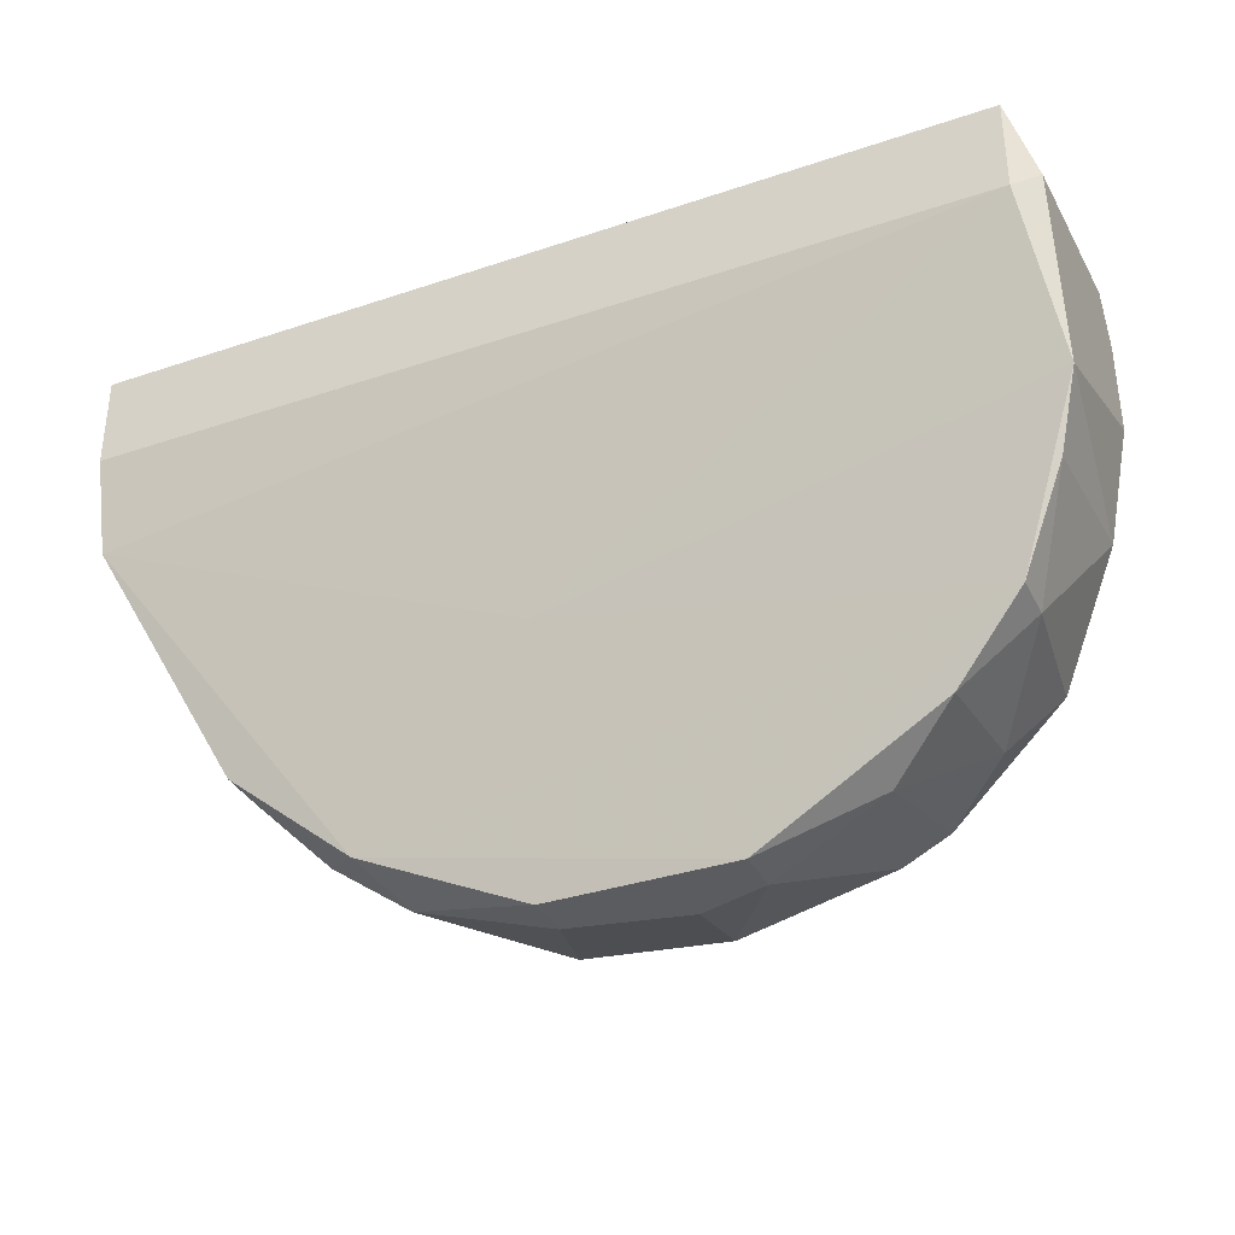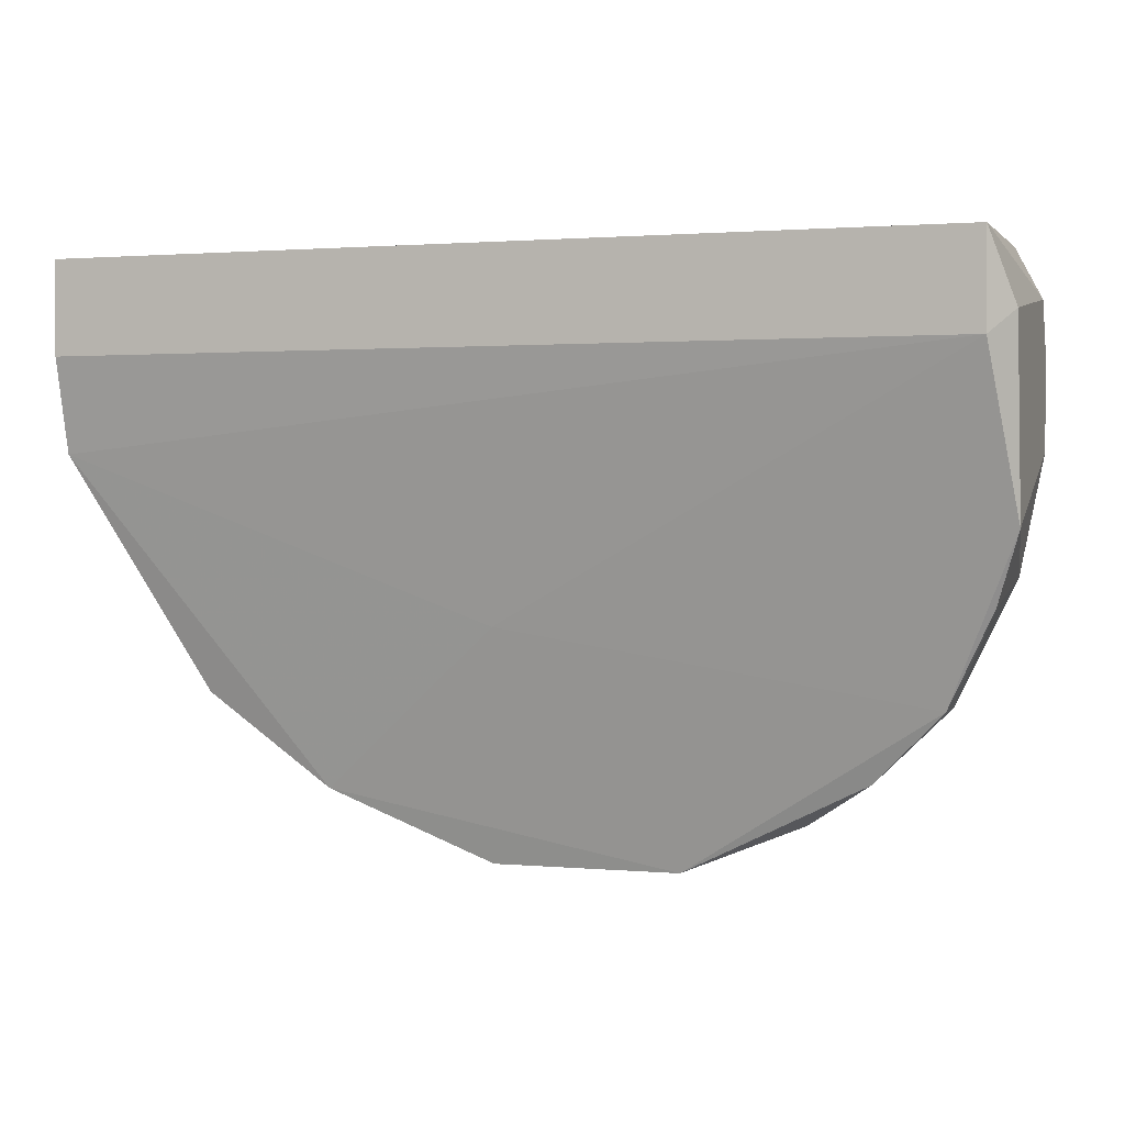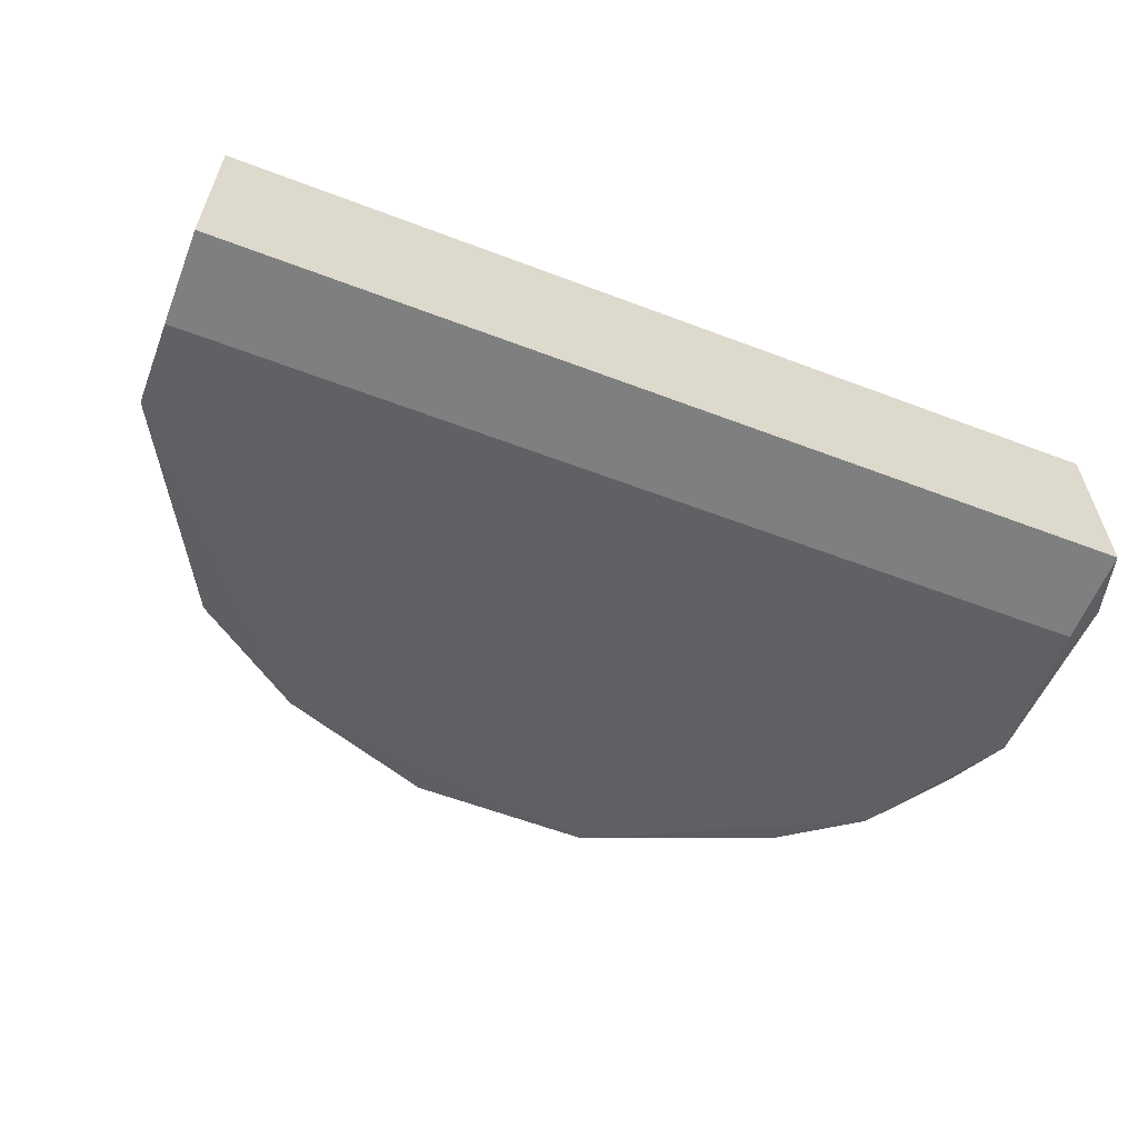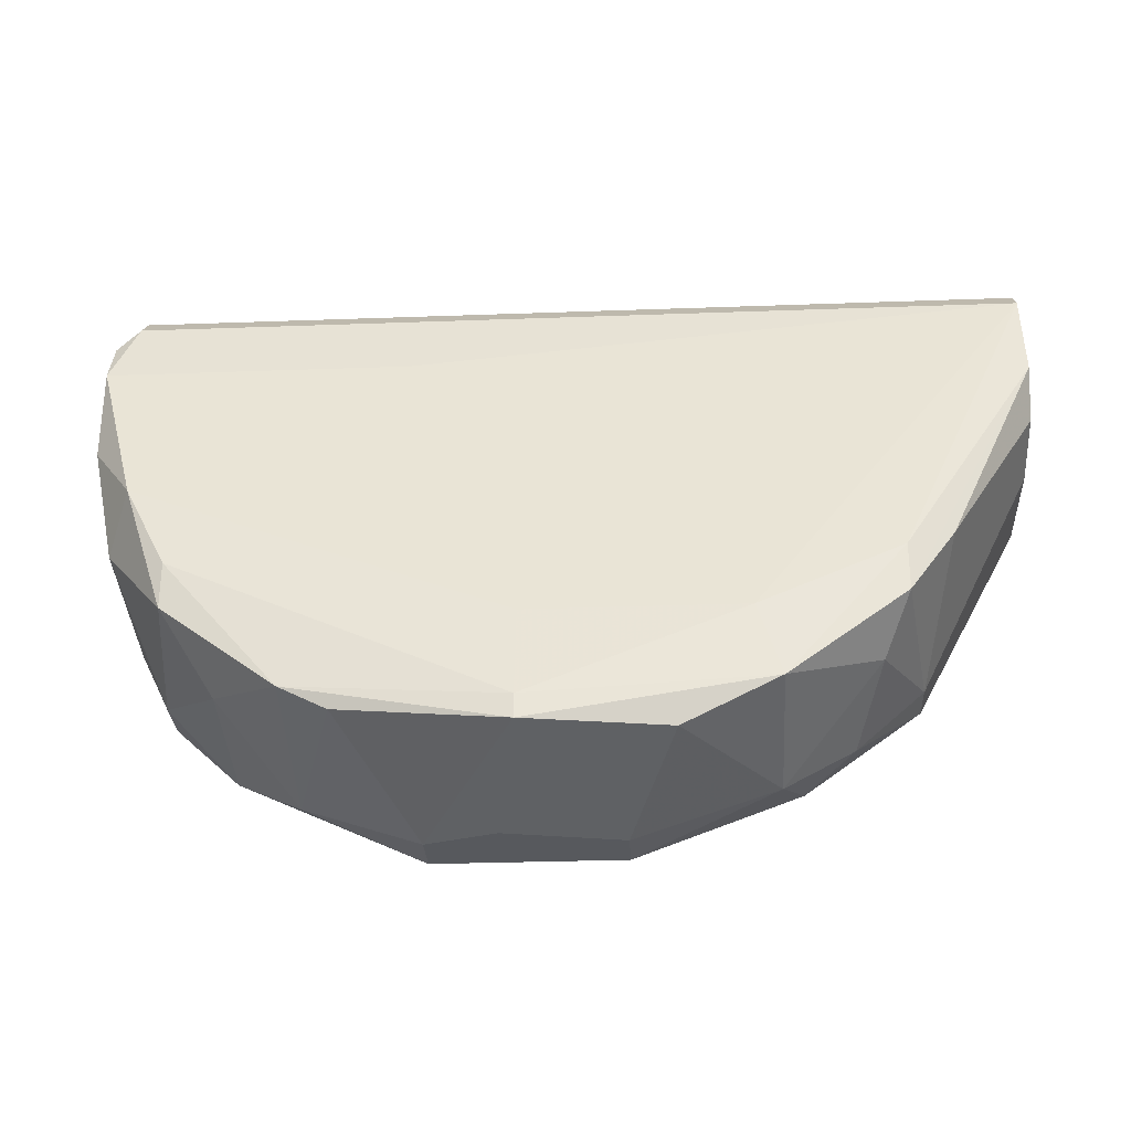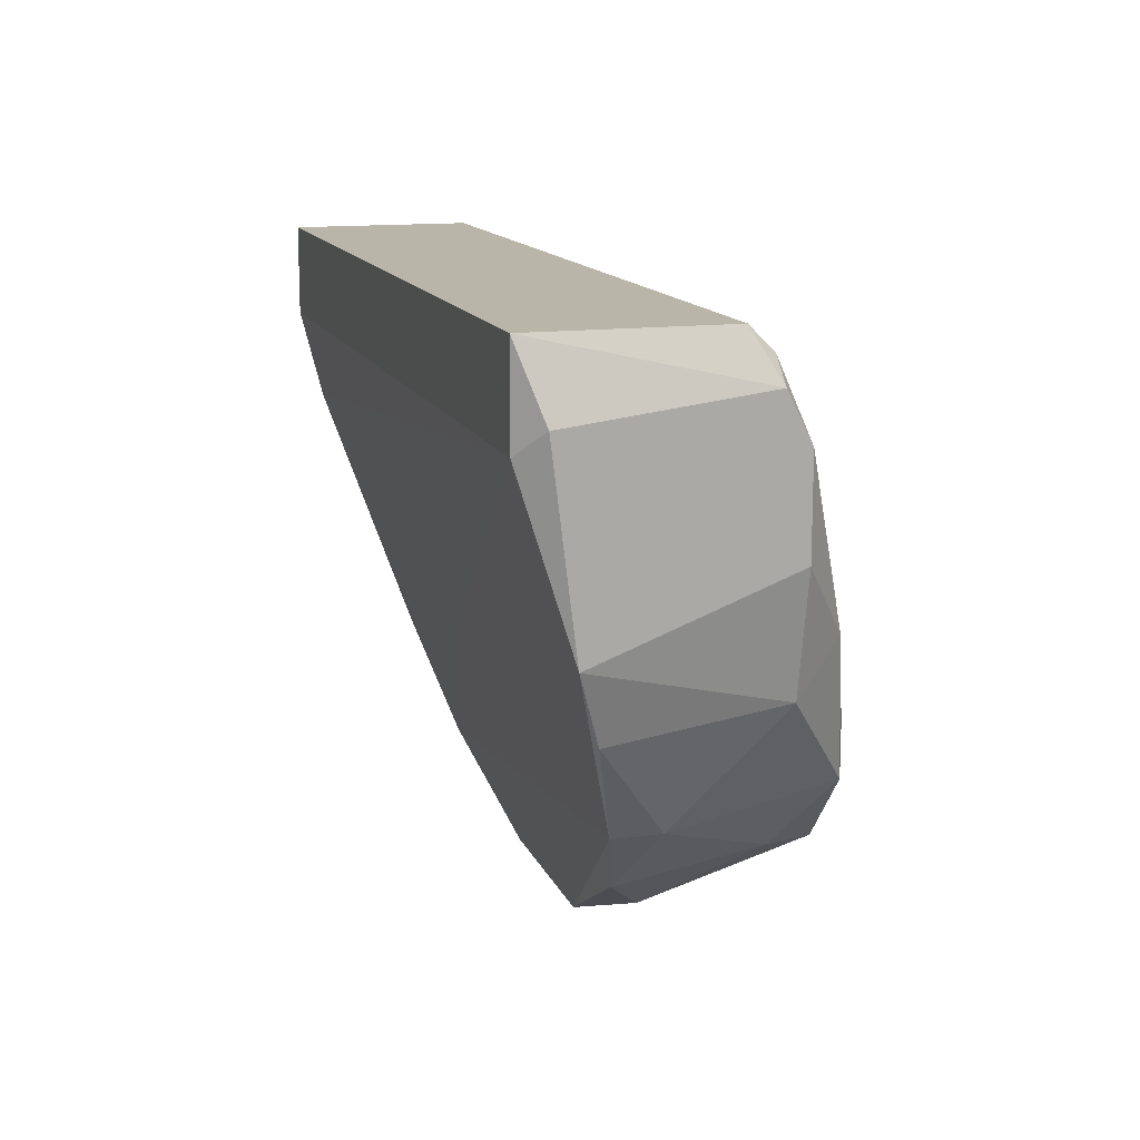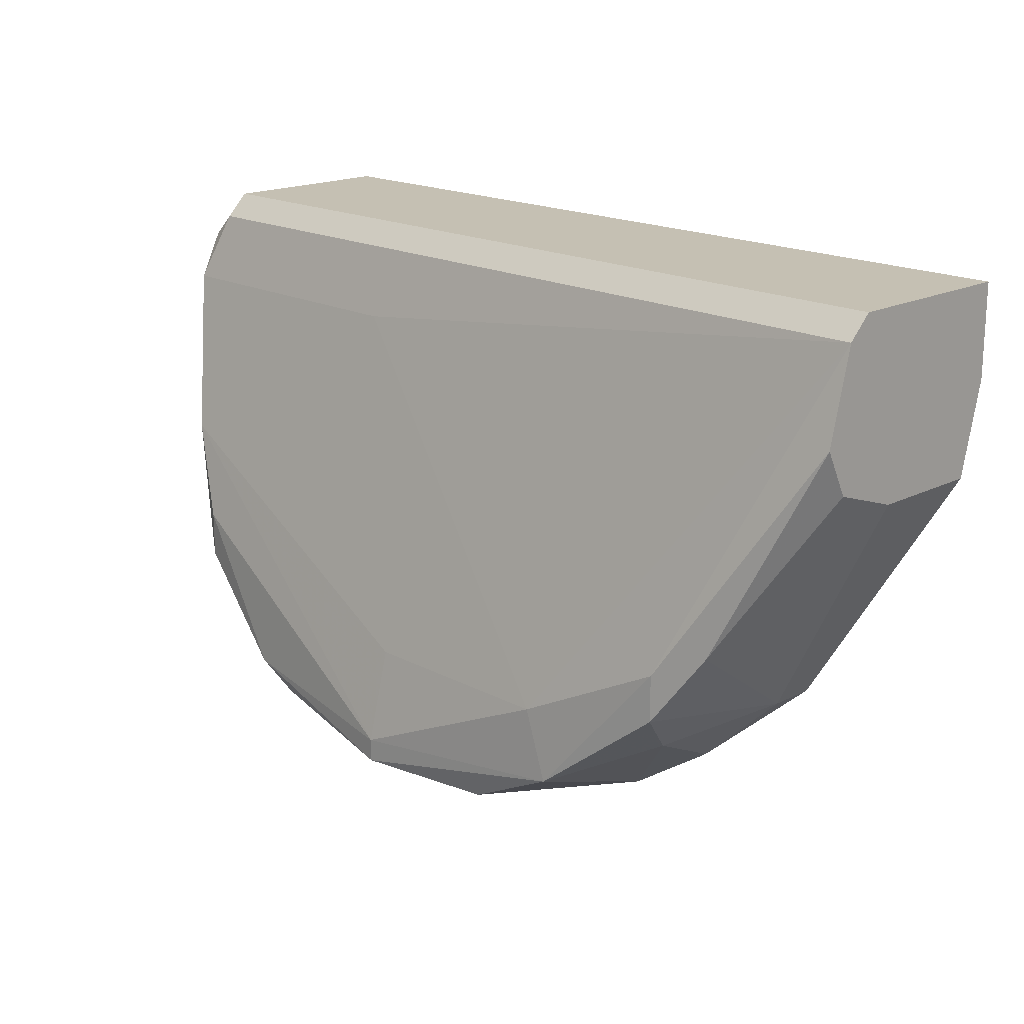
<metadata>
{"format":"obj","ext":"obj","renderer":"f3d","projection":"perspective","resolution":1024,"background":"white","views":[{"elev":-34.9,"azim":-155.8,"up":"+Y"},{"elev":1.3,"azim":-161.7,"up":"+Y"},{"elev":-59.6,"azim":158.7,"up":"+Z"},{"elev":-29.3,"azim":3.1,"up":"+Y"},{"elev":13.7,"azim":-106.6,"up":"+Y"},{"elev":18.1,"azim":45.5,"up":"+Y"}]}
</metadata>
<code>
v -0.02144 -0.02307 0.009729
v -0.02593 -0.02232 0.01048
v -0.02593 -0.01933 0.009729
v -0.02593 -0.02307 0.01048
v -0.01395 -0.01933 0.002241
v -0.01395 -0.01933 0.003739
v -0.01619 -0.02157 0.004488
v -0.03867 -0.005846 -0.000756
v -0.03867 -0.005846 0.005235
v -0.03867 -0.01633 0.001492
v -0.03867 -0.01558 0.006733
v -0.03867 -0.008843 -0.000756
v -0.03867 -0.006595 0.005984
v -0.0147 -0.01858 0.00898
v -0.0147 -0.01708 0.00898
v -0.02893 -0.02457 0.003739
v -0.02893 -0.02457 0.005235
v -0.03642 -0.01858 0.00898
v -0.03642 -0.01708 0.00898
v -0.03117 -0.02232 0.009729
v -0.0177 -0.02232 0.00299
v -0.02668 -0.02457 0.005984
v -0.0102 -0.01184 0.003739
v -0.0102 -0.01184 -6e-06
v -0.0102 -0.005846 -0.000756
v -0.0102 -0.005846 0.005235
v -0.0102 -0.008843 -0.000756
v -0.0102 -0.009593 0.006733
v -0.0102 -0.006595 0.005984
v -0.0102 -0.01109 0.005984
v -0.03267 -0.02157 0.009729
v -0.03267 -0.02307 0.004488
v -0.03942 -0.01184 0.006733
v -0.03942 -0.01409 0.000743
v -0.03942 -0.008093 -6e-06
v -0.03942 -0.008843 0.006733
v -0.03942 -0.007345 0.005984
v -0.0132 -0.01633 0.008231
v -0.01545 -0.02008 0.007482
v -0.02968 -0.008843 0.006733
v -0.02294 -0.02457 0.003739
v -0.02294 -0.02457 0.005235
v -0.03717 -0.01933 0.002241
v -0.03717 -0.01933 0.003739
v -0.02369 -0.01708 0.001492
v -0.03792 -0.01409 0.008231
v -0.01844 -0.02157 0.009729
v -0.01844 -0.02307 0.005235
v -0.0192 -0.01933 0.009729
v -0.03492 -0.02082 0.007482
v -0.03492 -0.02157 0.00299
f 30 6 23
f 29 26 9
f 26 29 25
f 9 26 25
f 9 25 8
f 25 12 8
f 25 29 24
f 24 29 30
f 16 43 21
f 24 5 21
f 41 16 21
f 43 10 34
f 10 11 34
f 12 25 27
f 25 24 27
f 24 12 27
f 41 21 48
f 39 47 48
f 47 4 1
f 48 47 1
f 16 41 22
f 1 4 22
f 8 12 35
f 12 34 35
f 34 36 35
f 29 9 13
f 36 29 13
f 49 47 15
f 29 49 15
f 5 24 6
f 30 38 6
f 32 16 17
f 4 20 17
f 20 32 17
f 16 22 17
f 22 4 17
f 36 34 33
f 34 11 33
f 12 24 45
f 21 43 45
f 24 21 45
f 34 12 45
f 43 34 45
f 30 29 28
f 38 30 28
f 29 15 28
f 41 48 42
f 48 1 42
f 22 41 42
f 1 22 42
f 49 36 3
f 10 43 44
f 11 10 44
f 18 11 44
f 50 18 44
f 50 44 51
f 16 32 51
f 43 16 51
f 32 50 51
f 44 43 51
f 47 39 14
f 15 47 14
f 6 38 14
f 39 6 14
f 38 28 14
f 28 15 14
f 19 18 31
f 20 4 31
f 32 20 31
f 18 50 31
f 50 32 31
f 4 47 2
f 47 49 2
f 49 3 2
f 19 31 2
f 31 4 2
f 18 19 46
f 11 18 46
f 36 33 46
f 33 11 46
f 3 36 46
f 19 2 46
f 2 3 46
f 9 8 37
f 8 35 37
f 35 36 37
f 13 9 37
f 36 13 37
f 29 36 40
f 49 29 40
f 36 49 40
f 21 5 7
f 48 21 7
f 39 48 7
f 5 6 7
f 6 39 7
f 24 30 23
f 6 24 23

</code>
